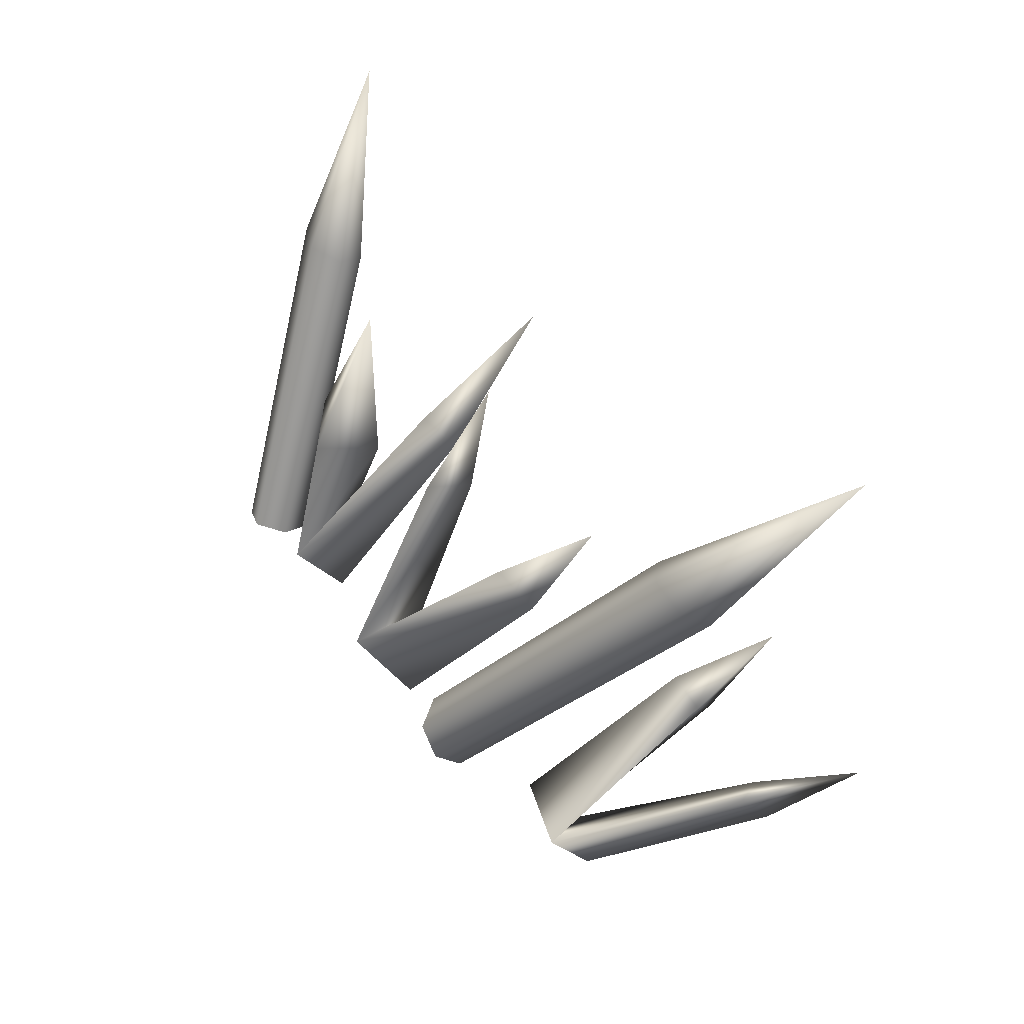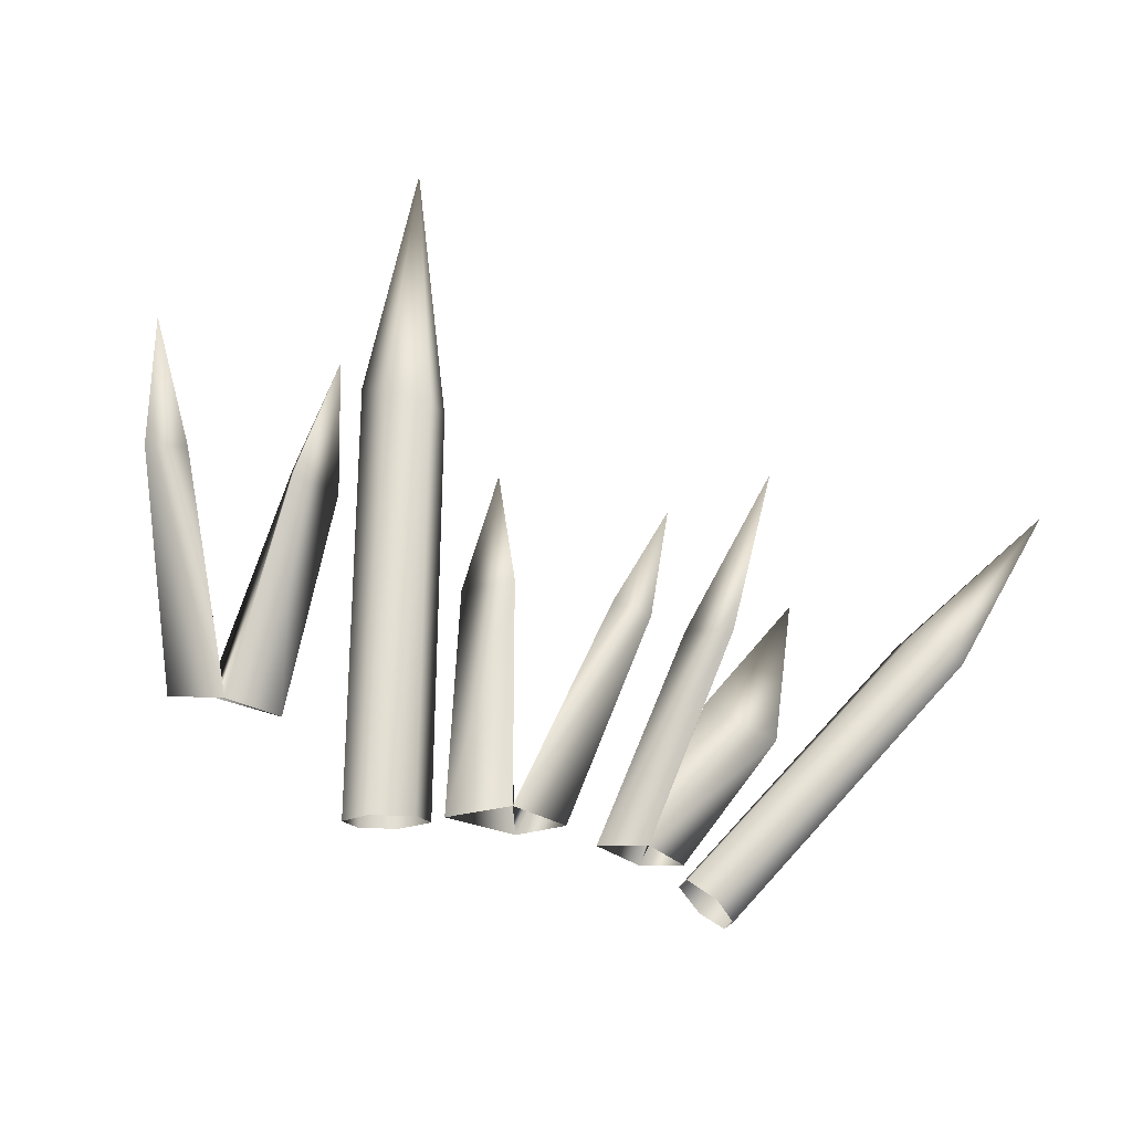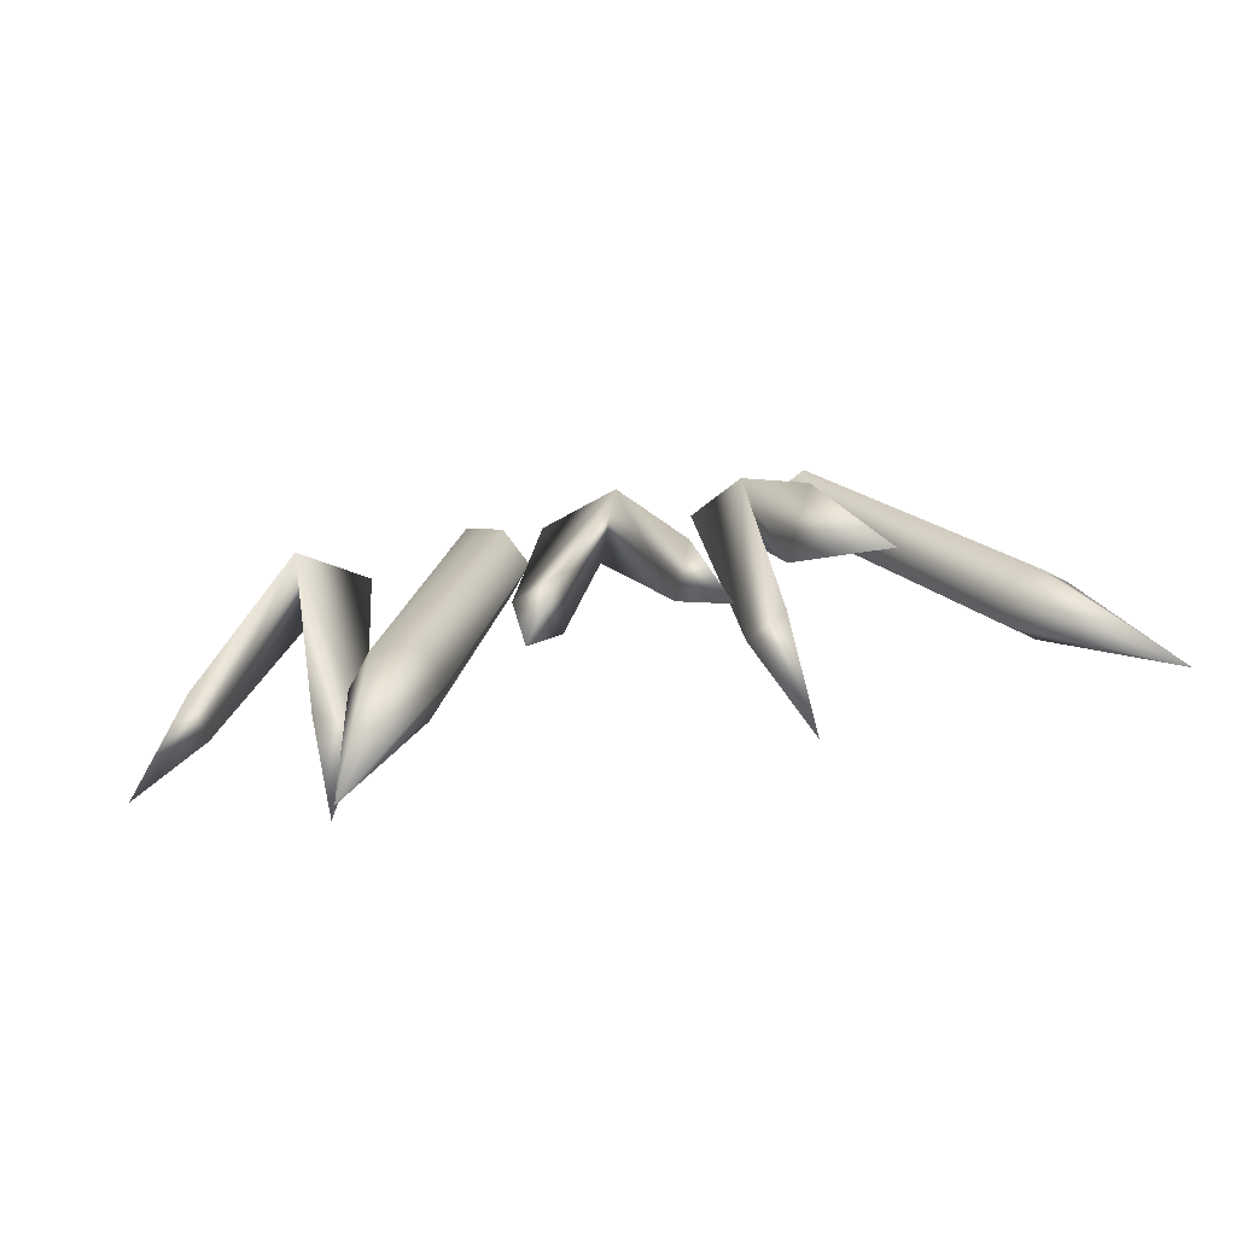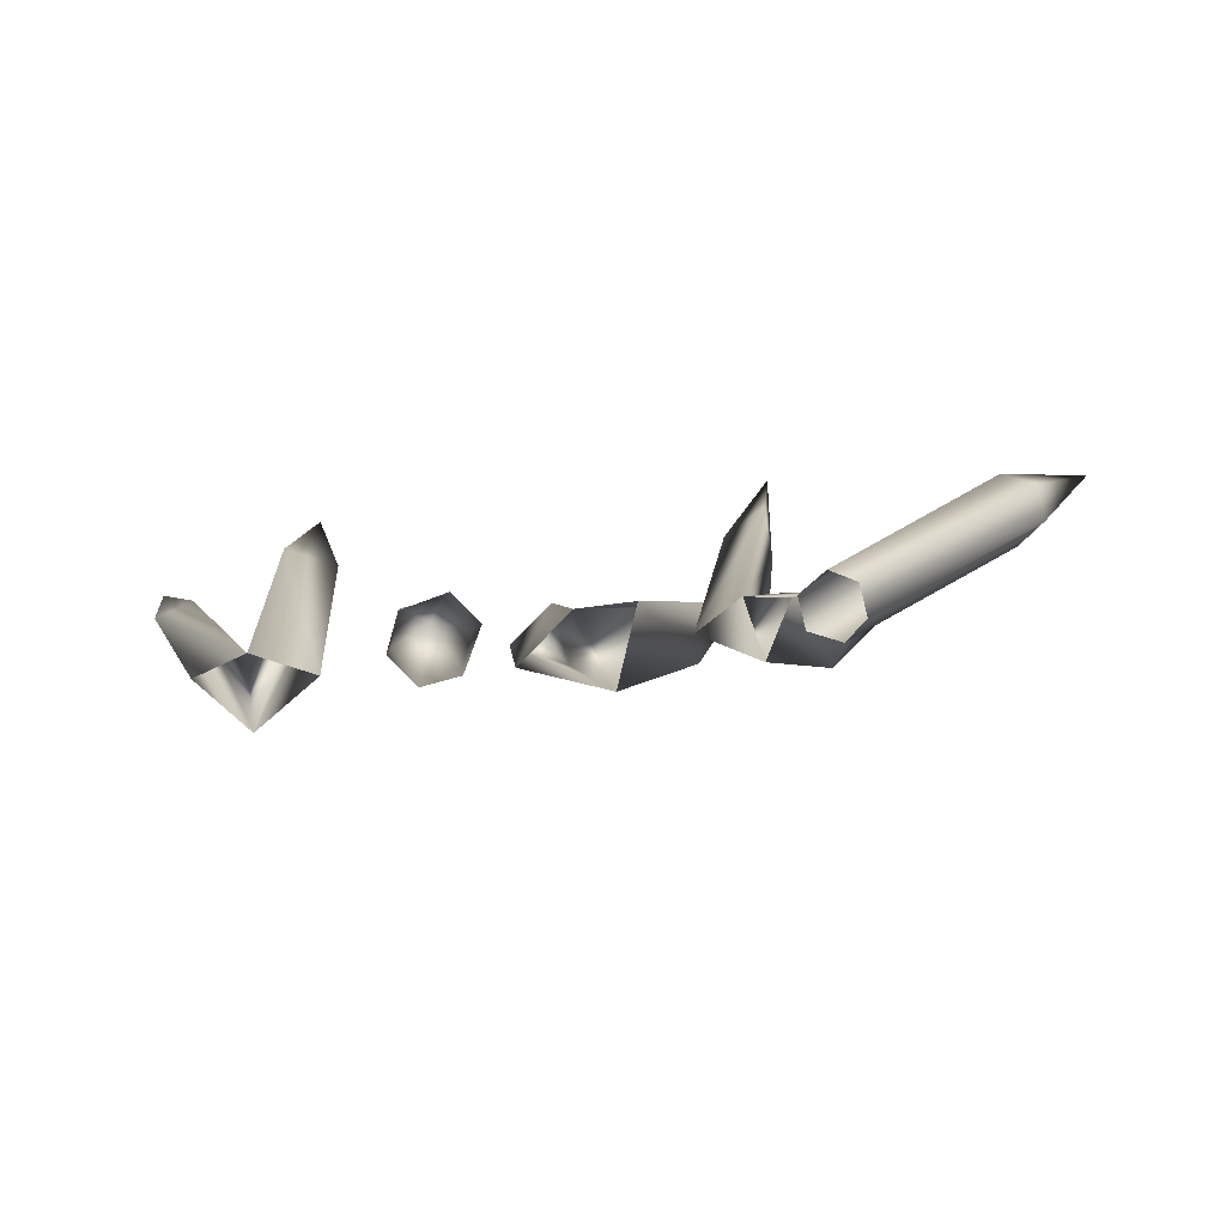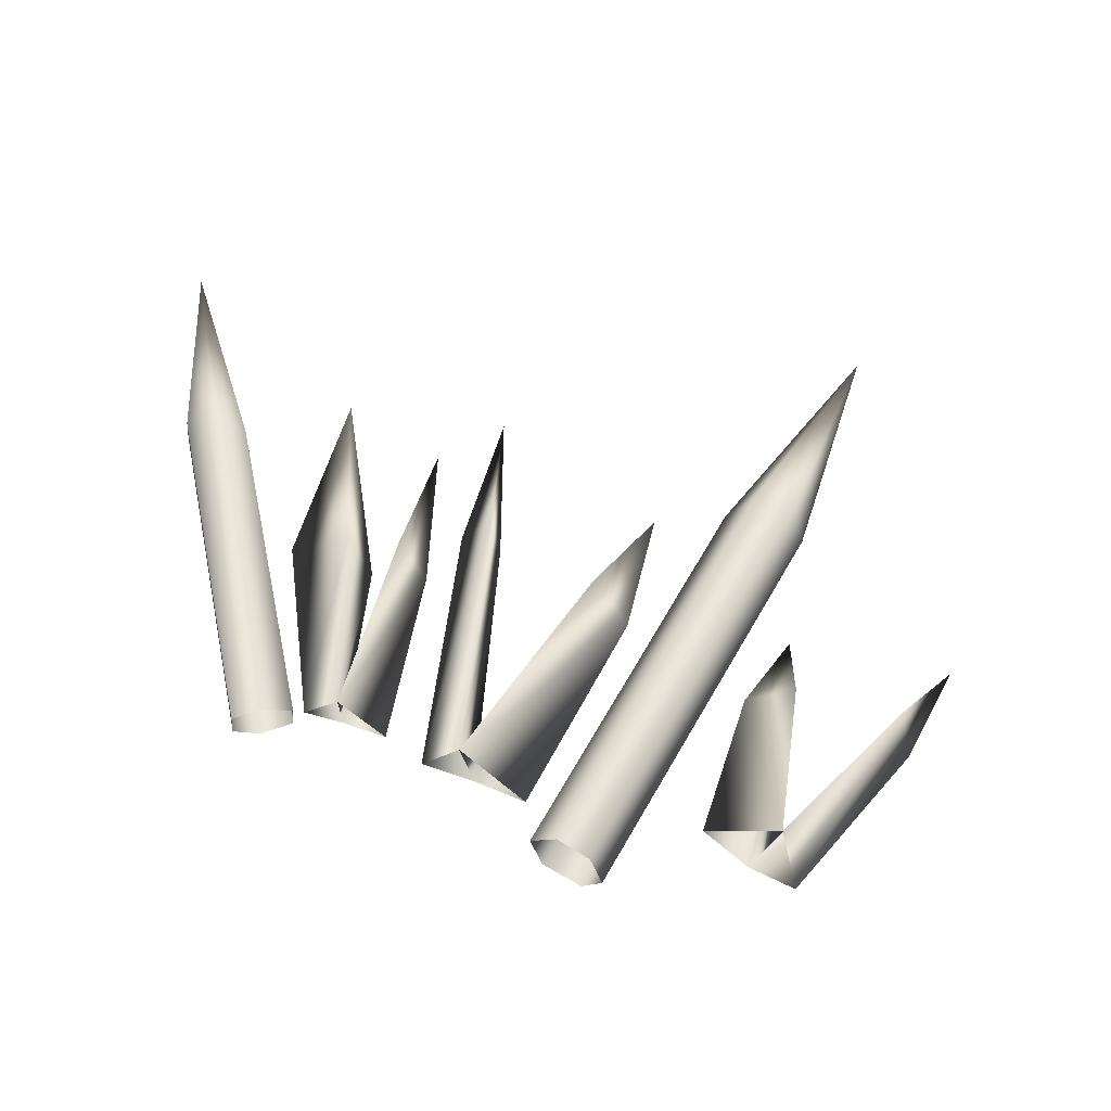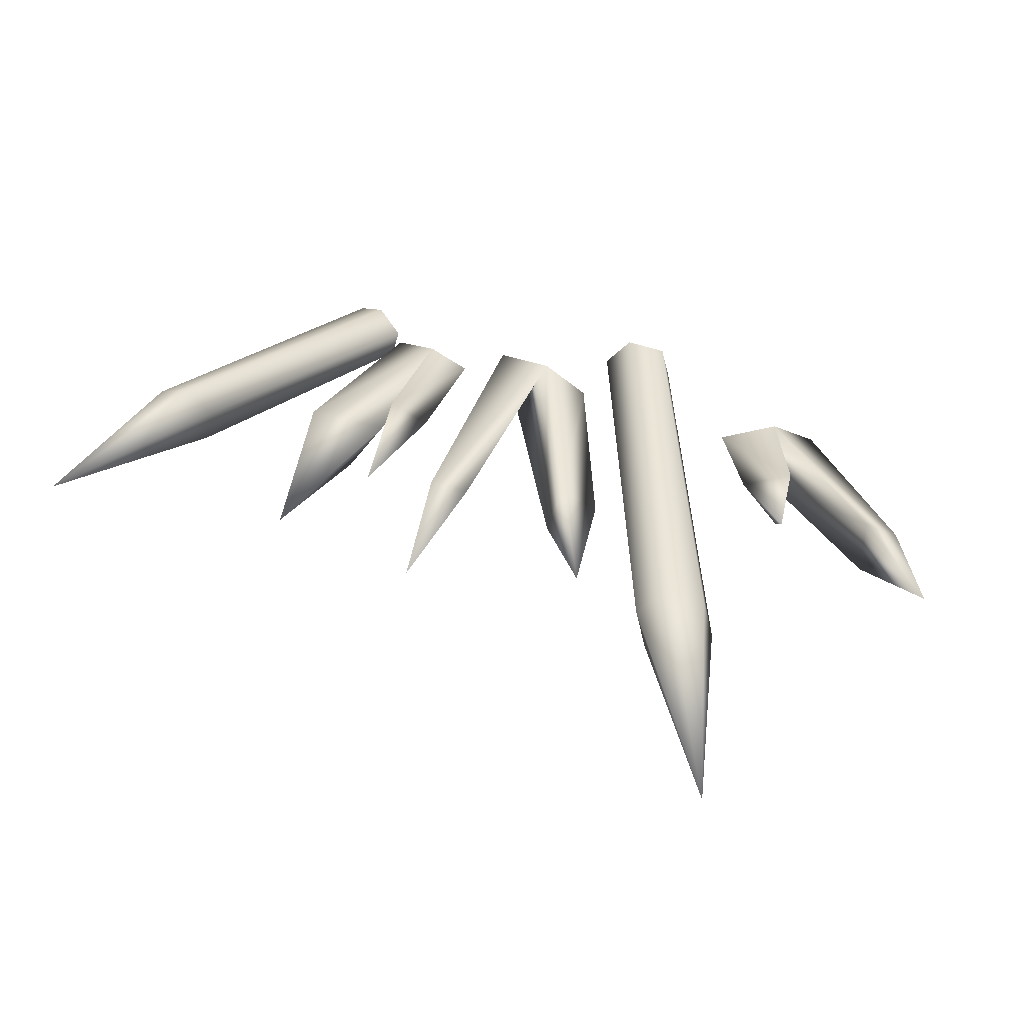
<metadata>
{"format":"obj","ext":"obj","renderer":"f3d","projection":"perspective","resolution":1024,"background":"white","views":[{"elev":73.3,"azim":48.9,"up":"+Z"},{"elev":-61.1,"azim":155.8,"up":"+Z"},{"elev":67.9,"azim":168.7,"up":"+Z"},{"elev":-35.5,"azim":-168.1,"up":"+Y"},{"elev":-78.6,"azim":-19.0,"up":"+Y"},{"elev":79.1,"azim":14.4,"up":"+Y"}]}
</metadata>
<code>
o burntoutpost04
v -2.541 -0.2513 -0.6378
v -2.572 -0.4771 -0.4547
v -4.047 1.818 1.623
v 2.63 2.618 1.291
v 2.661 1.551 1.077
v 2.678 1.775 0.5683
v 2.224 1.66 0.7678
v 2.678 1.775 0.5683
v 2.525 -0.03108 -0.3912
v 1.966 -0.1726 -0.1456
v 2.626 -0.4424 0.1767
v 2.525 -0.03108 -0.3912
v 4.266 2.227 1.606
v 3.687 1.21 1.263
v 3.962 1.376 0.8315
v 3.61 1.522 0.8315
v 3.962 1.376 0.8315
v 2.988 -0.2232 -0.3912
v 2.525 -0.03108 -0.3912
v 2.626 -0.4424 0.1767
v 2.988 -0.2232 -0.3912
v -1.545 2.928 1.928
v -1.264 1.563 0.936
v -1.647 1.795 0.8671
v -1.645 1.441 1.213
v -1.647 1.795 0.8671
v -1.17 -0.255 -0.2226
v -1.584 -0.004058 -0.297
v -1.701 -0.4491 0.01104
v -1.584 -0.004058 -0.297
v -2.516 1.51 2.351
v -1.79 0.8964 0.9586
v -2.598 0.8052 0.9586
v -2.102 0.3287 1.351
v -2.598 0.8052 0.9586
v -1.584 -0.004058 -0.297
v -1.97 -0.07555 -0.297
v -1.701 -0.4491 0.01104
v -1.97 -0.07555 -0.297
v 0.7358 1.723 2.209
v 0.7447 0.9201 1.28
v 0.349 1.273 1.198
v 0.2758 0.8603 1.608
v 0.349 1.273 1.198
v 0.2563 -0.4576 -0.3341
v -0.2307 -0.02281 -0.4345
v -0.4955 -0.5848 -0.01867
v -0.2307 -0.02281 -0.4345
v -0.7603 -0.02281 -0.4345
v -0.4955 -0.5848 -0.01867
v -0.8626 0.8603 1.82
v -0.6615 1.287 1.504
v -0.2307 -0.02281 -0.4345
v -1.064 1.287 1.504
v -1.017 1.854 2.624
v -1.064 1.287 1.504
v -0.7603 -0.02281 -0.4345
v 0.9758 -0.7122 -0.5862
v 2.252 1.925 2.478
v 2.016 1.724 2.752
v 1.182 -0.5359 -0.827
v 2.418 3.49 4.26
v 2.076 2.164 2.19
v 1.647 2.21 2.167
v 1.604 1.762 2.739
v 2.016 1.724 2.752
v 1.428 2.001 2.451
v 1.045 -0.2577 -1.015
v 0.6423 -0.1098 -0.9787
v 0.4356 -0.286 -0.738
v 0.6314 -0.6102 -0.5335
v 0.9758 -0.7122 -0.5862
v -3.781 1.692 1.779
v -2.361 -0.5396 -0.2621
v -3.462 1.823 1.729
v -2.064 -0.364 -0.2284
v -3.443 2.08 1.518
v -2.033 -0.1381 -0.4116
v -3.709 2.207 1.362
v -2.298 -0.0879 -0.6285
v -4.011 2.075 1.415
v -2.541 -0.2513 -0.6378
v -4.511 3.217 2.847
v -4.011 2.075 1.415
g Geoset0
f 1 2 3
f 4 5 6
f 4 7 5
f 8 7 4
f 8 9 10
f 10 7 8
f 7 10 11
f 11 5 7
f 5 11 12
f 12 6 5
f 13 14 15
f 13 16 14
f 17 16 13
f 17 18 19
f 19 16 17
f 16 19 20
f 20 14 16
f 14 20 21
f 21 15 14
f 22 23 24
f 25 23 22
f 26 25 22
f 27 28 24
f 24 23 27
f 29 27 23
f 23 25 29
f 30 29 25
f 25 26 30
f 31 32 33
f 34 32 31
f 35 34 31
f 36 37 33
f 33 32 36
f 38 36 32
f 32 34 38
f 39 38 34
f 34 35 39
f 40 41 42
f 43 41 40
f 44 43 40
f 45 46 42
f 42 41 45
f 47 45 41
f 41 43 47
f 48 47 43
f 43 44 48
f 49 50 51
f 52 51 50
f 50 53 52
f 51 54 49
f 54 51 55
f 51 52 55
f 55 52 56
f 56 52 53
f 53 57 56
f 58 59 60
f 58 61 59
f 62 59 63
f 62 60 59
f 62 63 64
f 62 65 66
f 62 67 65
f 62 64 67
f 61 63 59
f 61 68 63
f 68 64 63
f 68 69 64
f 69 67 64
f 69 70 67
f 70 65 67
f 70 71 65
f 71 66 65
f 71 72 66
f 2 73 3
f 2 74 73
f 74 75 73
f 74 76 75
f 76 77 75
f 76 78 77
f 78 79 77
f 78 80 79
f 80 81 79
f 80 82 81
f 83 79 81
f 83 77 79
f 83 75 77
f 83 73 75
f 83 3 73
f 83 84 3
f 1 3 84

</code>
